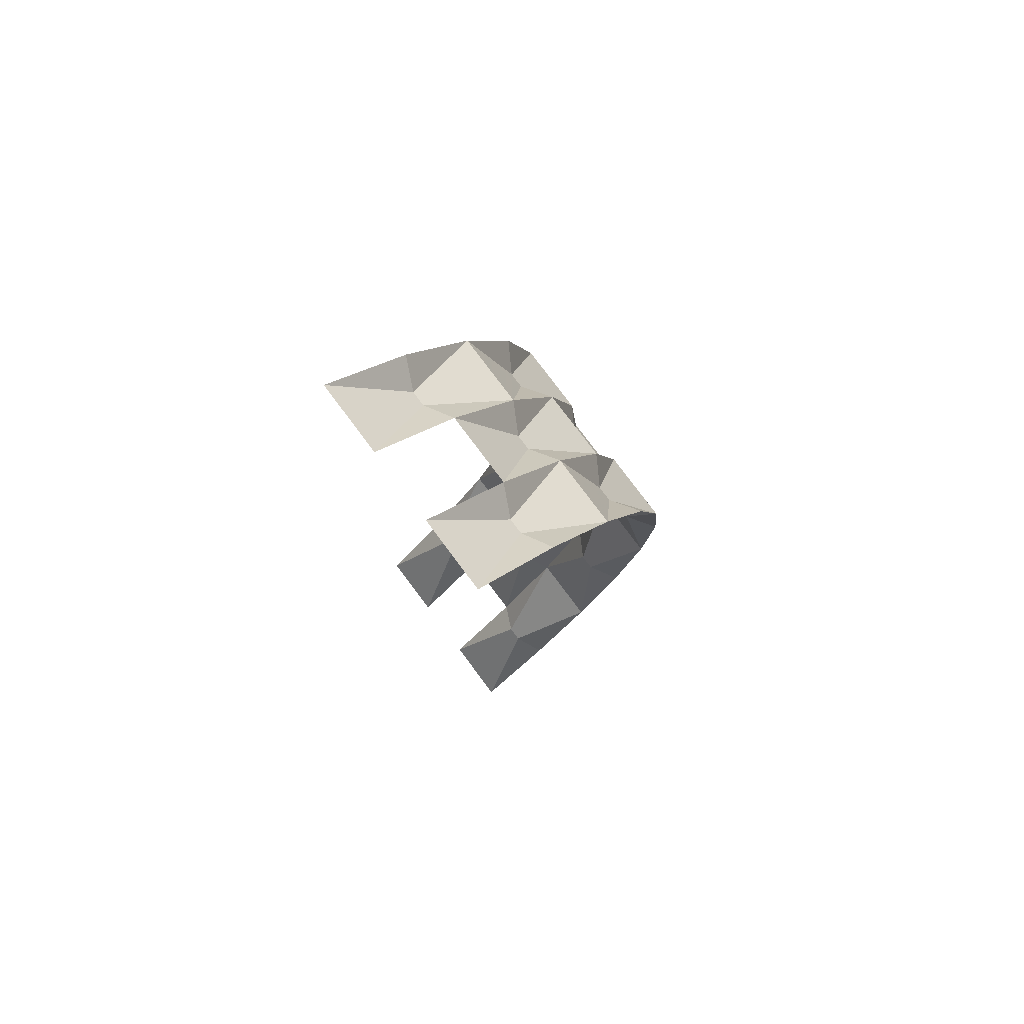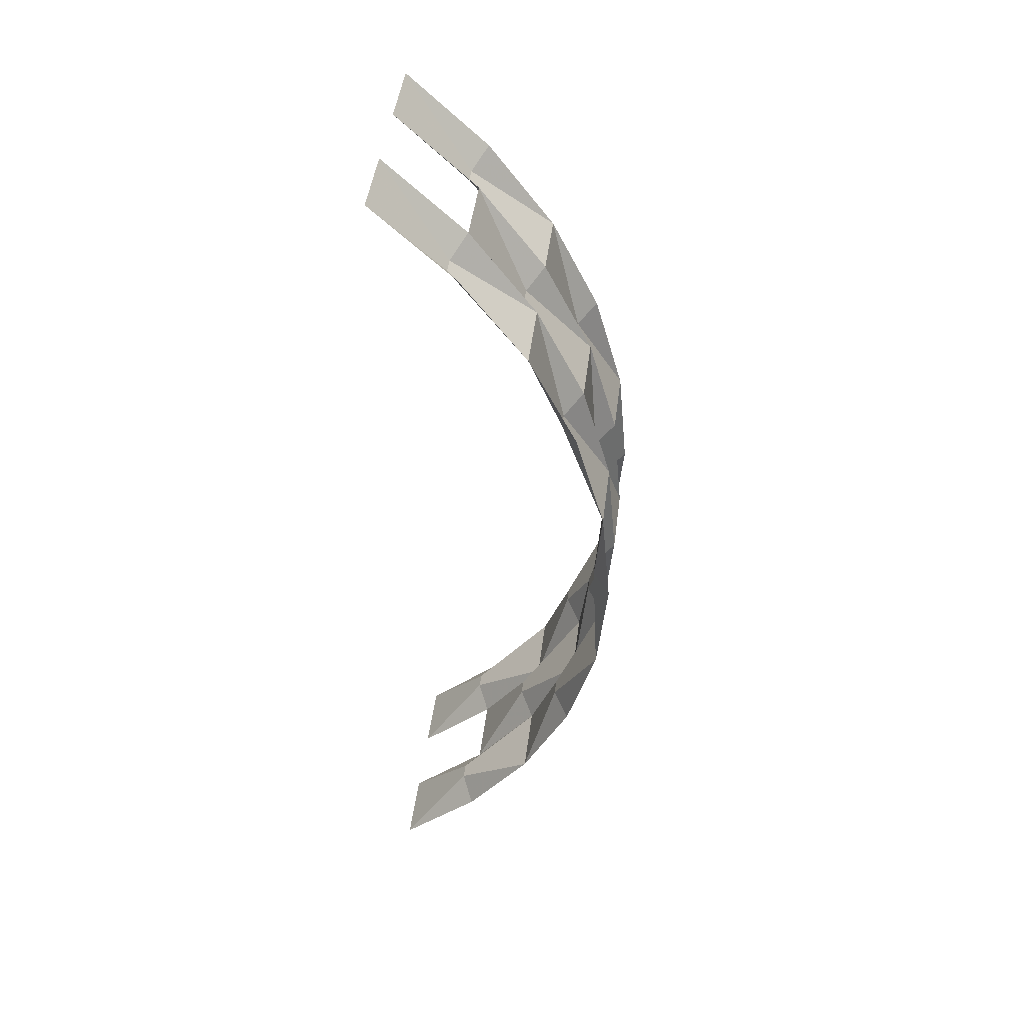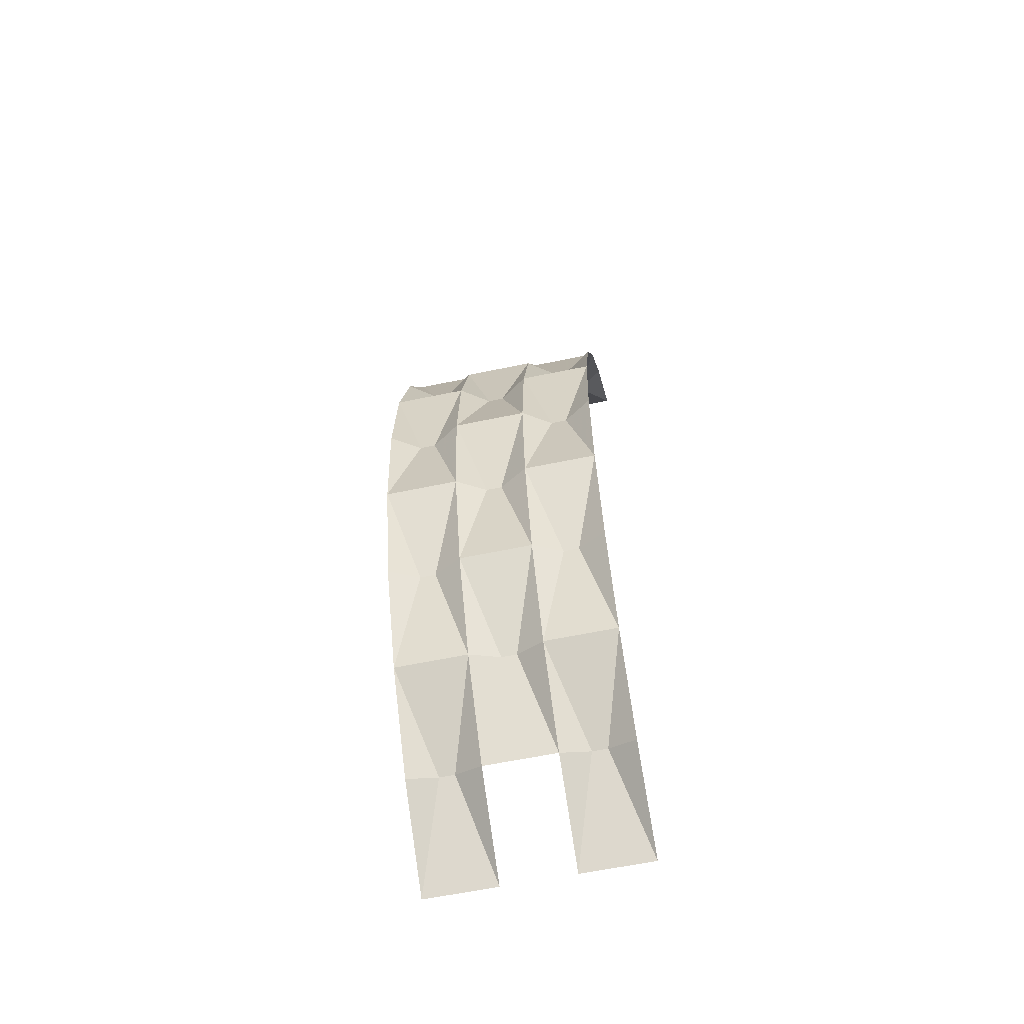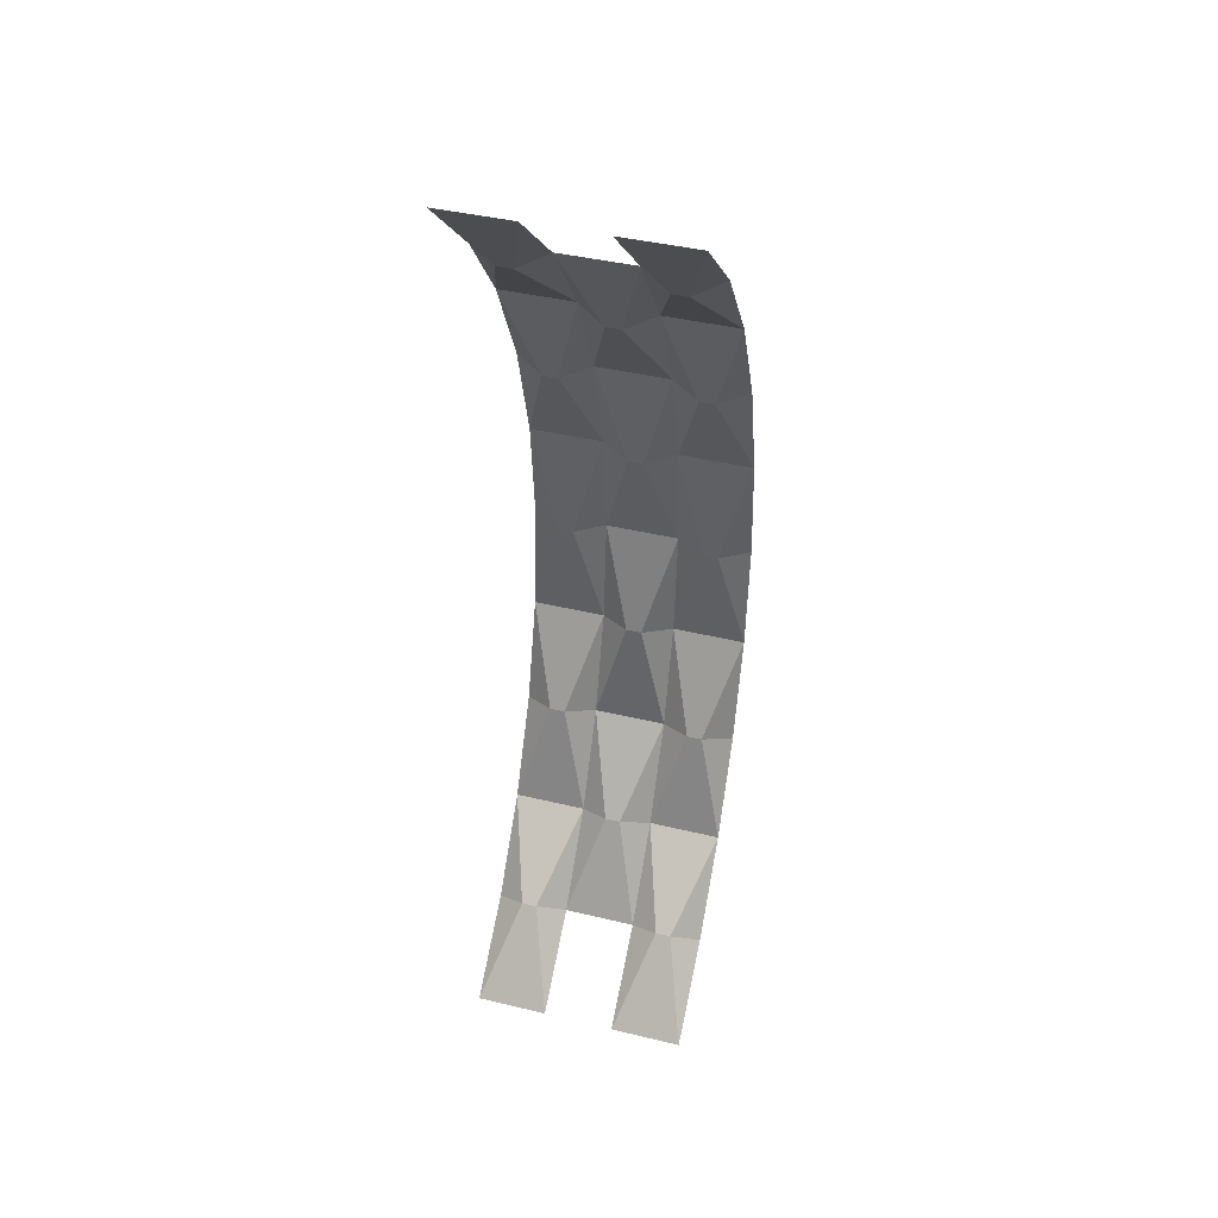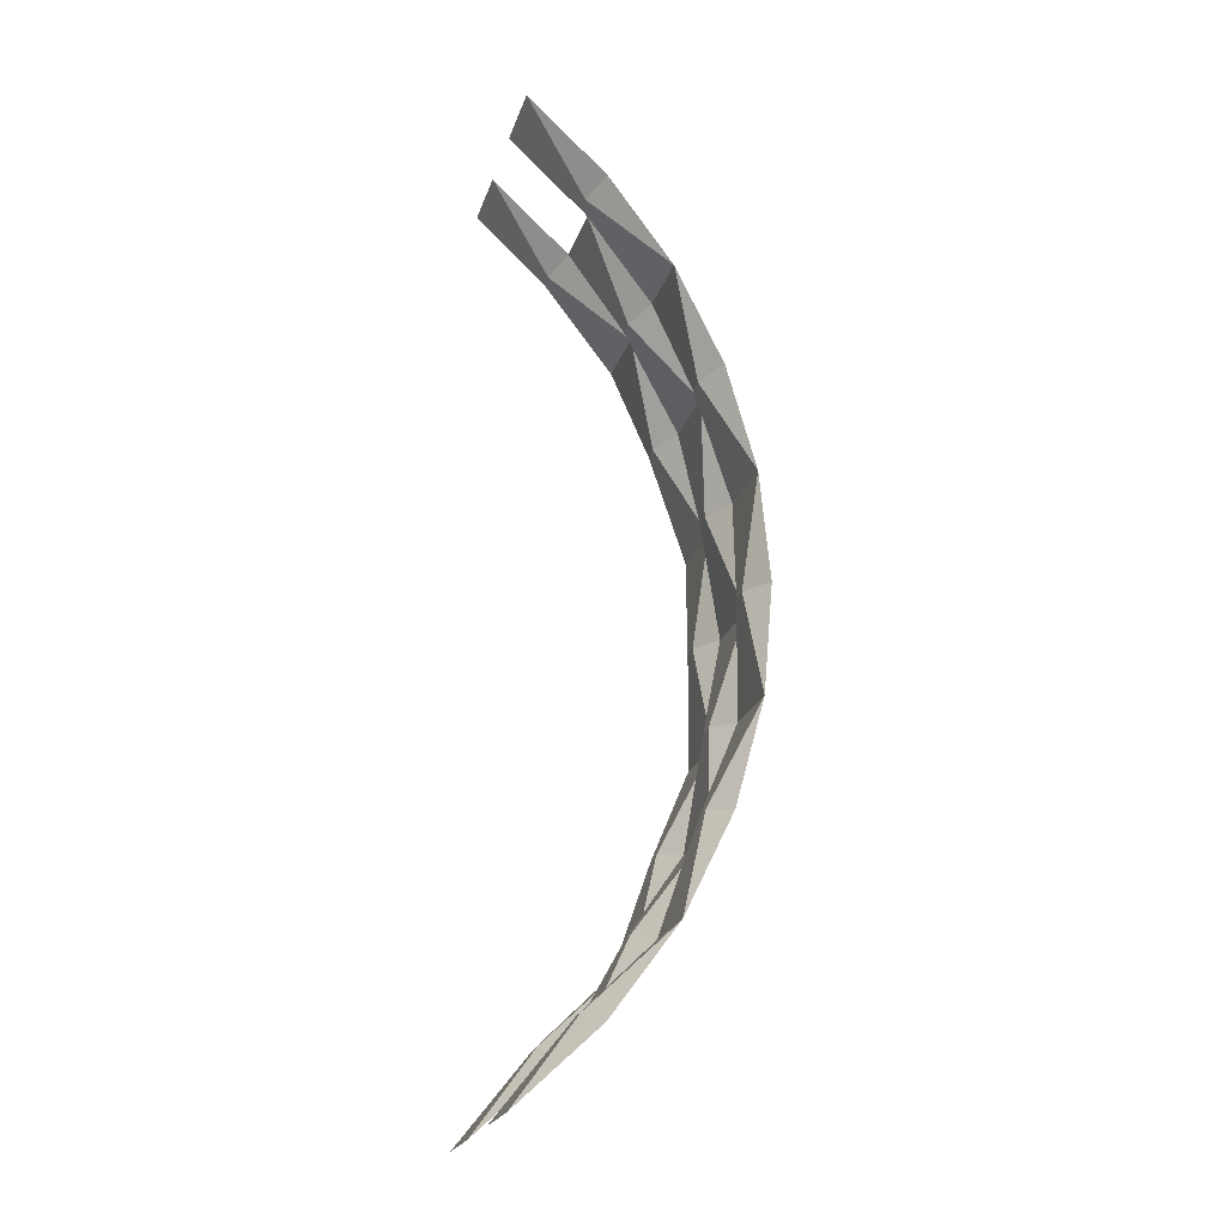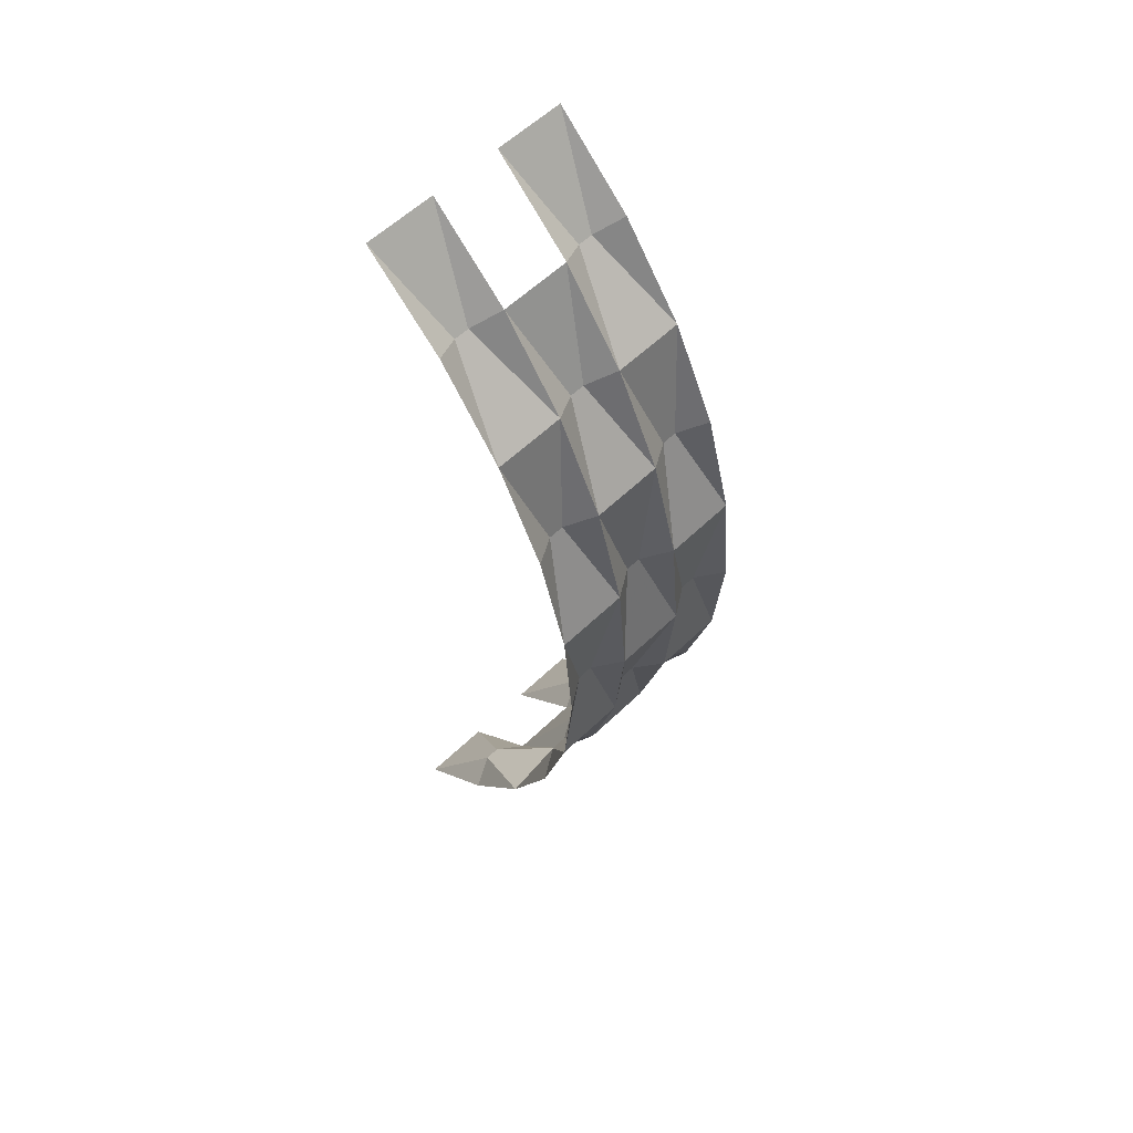
<metadata>
{"format":"obj","ext":"obj","renderer":"f3d","projection":"perspective","resolution":1024,"background":"white","views":[{"elev":79.1,"azim":-126.9,"up":"+Y"},{"elev":45.4,"azim":-82.9,"up":"+Y"},{"elev":-60.9,"azim":12.0,"up":"+Y"},{"elev":41.9,"azim":-163.9,"up":"+Y"},{"elev":-22.7,"azim":-105.9,"up":"+Y"},{"elev":58.3,"azim":-44.8,"up":"+Y"}]}
</metadata>
<code>
v  0.1         3.953 -1.105
v -0.1         3.953 -1.105
v  0.47        5.224 -1.748
v -0.47        5.224 -1.748
v  0.47        2.794 -0.2751
v -0.47        2.794 -0.2751
v  0.47  4.076 -0.9008
v -0.47  4.076 -0.9008
v  0.1         1.378 -0.1255
v -0.1         1.378 -0.1255
v 0.47 6.104e-08 0.2382
v -0.47  6.104e-08  0.2382
v 0.47 1.421 0.1088
v -0.47  1.421  0.1088
v  0.1        -1.378 -0.1255
v -0.1        -1.378 -0.1255
v  0.47 -2.794  -0.2751
v -0.47 -2.794  -0.2751
v  0.47 -1.421  0.1088
v -0.47 -1.421  0.1088
v  0.1        -3.953 -1.105
v -0.1        -3.953 -1.105
v  0.47       -5.224 -1.748
v -0.47       -5.224 -1.748
v  0.47 -4.076 -0.9008
v -0.47 -4.076 -0.9008
v -0.84   5.066 -1.926
v -1.04   5.066 -1.926
v -0.47   6.2 -2.788
v -1.41   6.2 -2.788
v -1.41   4.076 -0.9008
v -1.41  5.224 -1.748
v -0.84  2.71 -0.4977
v -1.04  2.71 -0.4977
v -1.41   1.421  0.1088
v -1.41  2.794 -0.2751
v -0.84  0         0
v -1.04  0         0
v -1.41  -1.421  0.1088
v -1.41  0          0.2382
v -0.84 -2.71 -0.4977
v -1.04 -2.71 -0.4977
v -1.41  -4.076 -0.9008
v -1.41 -2.794 -0.2751
v -0.84  -5.066 -1.926
v -1.04  -5.066 -1.926
v -0.47  -6.2 -2.788
v -1.41  -6.2 -2.788
v -1.41 -5.224 -1.748
v  1.04   5.066 -1.926
v  0.84   5.066 -1.926
v  1.41   6.2 -2.788
v  0.47   6.2 -2.788
v  1.41   4.076 -0.9008
v  1.41  5.224 -1.748
v  1.04  2.71 -0.4977
v  0.84  2.71 -0.4977
v 1.41  1.421 0.1088
v  1.41  2.794 -0.2751
v 1.04 0        0
v 0.84 0        0
v  1.41  -1.421  0.1088
v 1.41 0         0.2382
v  1.04 -2.71 -0.4977
v  0.84 -2.71 -0.4977
v  1.41  -4.076 -0.9008
v  1.41 -2.794 -0.2751
v  1.04  -5.066 -1.926
v  0.84  -5.066 -1.926
v  1.41  -6.2 -2.788
v  0.47  -6.2 -2.788
v  1.41 -5.224 -1.748
f 1 3 2
f 2 3 4
f 1 2 5
f 2 6 5
f 1 5 7
f 1 7 3
f 2 8 6
f 2 4 8
f 9 5 10
f 10 5 6
f 9 10 11
f 10 12 11
f 9 11 13
f 9 13 5
f 10 14 12
f 10 6 14
f 15 11 16
f 16 11 12
f 15 16 17
f 16 18 17
f 15 17 19
f 15 19 11
f 16 20 18
f 16 12 20
f 21 17 22
f 22 17 18
f 21 22 23
f 22 24 23
f 21 23 25
f 21 25 17
f 22 26 24
f 22 18 26
f 27 29 28
f 28 29 30
f 27 28 8
f 28 31 8
f 27 8 4
f 27 4 29
f 28 32 31
f 28 30 32
f 33 8 34
f 34 8 31
f 33 34 14
f 34 35 14
f 33 14 6
f 33 6 8
f 34 36 35
f 34 31 36
f 37 14 38
f 38 14 35
f 37 38 20
f 38 39 20
f 37 20 12
f 37 12 14
f 38 40 39
f 38 35 40
f 41 20 42
f 42 20 39
f 41 42 26
f 42 43 26
f 41 26 18
f 41 18 20
f 42 44 43
f 42 39 44
f 45 26 46
f 46 26 43
f 45 46 47
f 46 48 47
f 45 47 24
f 45 24 26
f 46 49 48
f 46 43 49
f 50 52 51
f 51 52 53
f 50 51 54
f 51 7 54
f 50 54 55
f 50 55 52
f 51 3 7
f 51 53 3
f 56 54 57
f 57 54 7
f 56 57 58
f 57 13 58
f 56 58 59
f 56 59 54
f 57 5 13
f 57 7 5
f 60 58 61
f 61 58 13
f 60 61 62
f 61 19 62
f 60 62 63
f 60 63 58
f 61 11 19
f 61 13 11
f 64 62 65
f 65 62 19
f 64 65 66
f 65 25 66
f 64 66 67
f 64 67 62
f 65 17 25
f 65 19 17
f 68 66 69
f 69 66 25
f 68 69 70
f 69 71 70
f 68 70 72
f 68 72 66
f 69 23 71
f 69 25 23

</code>
